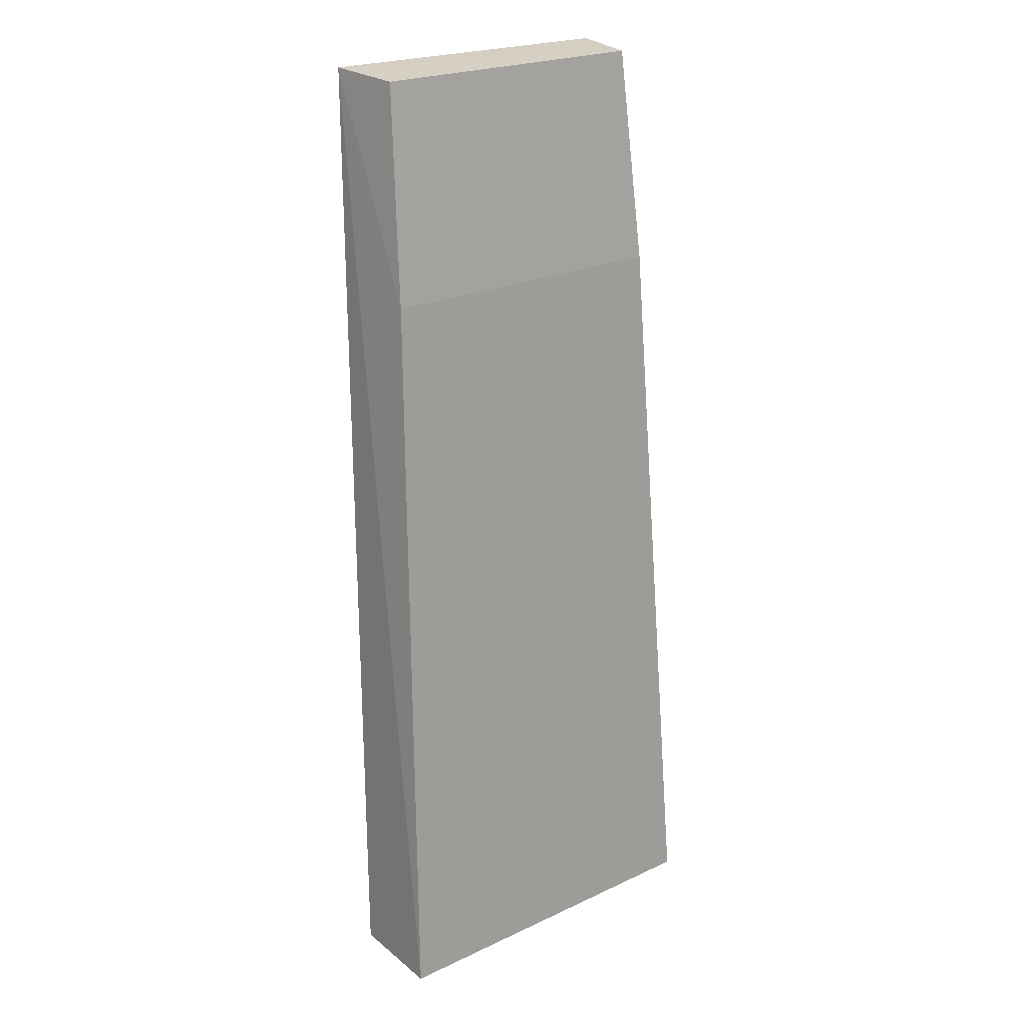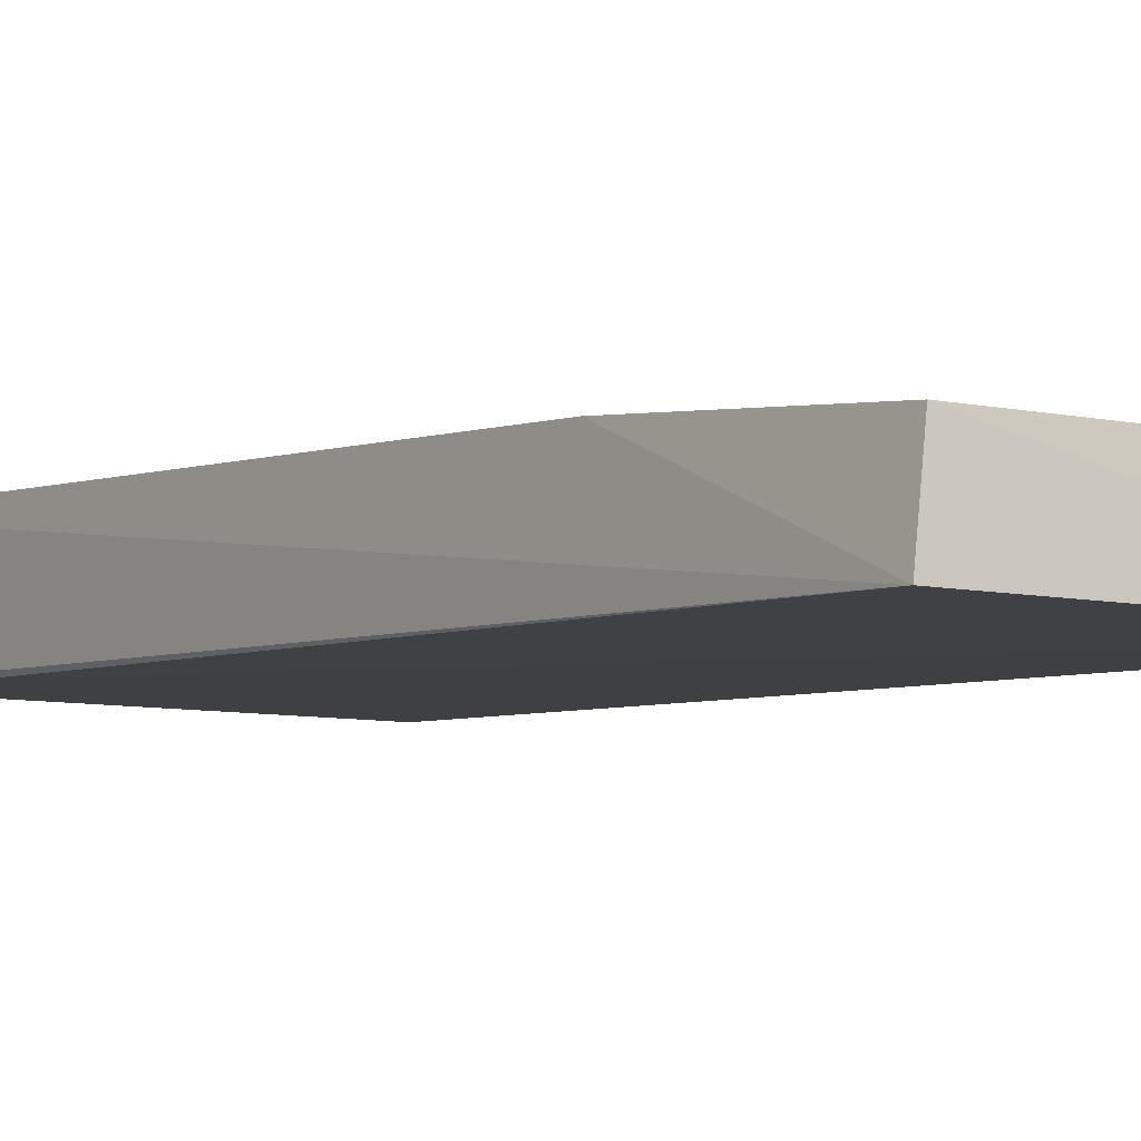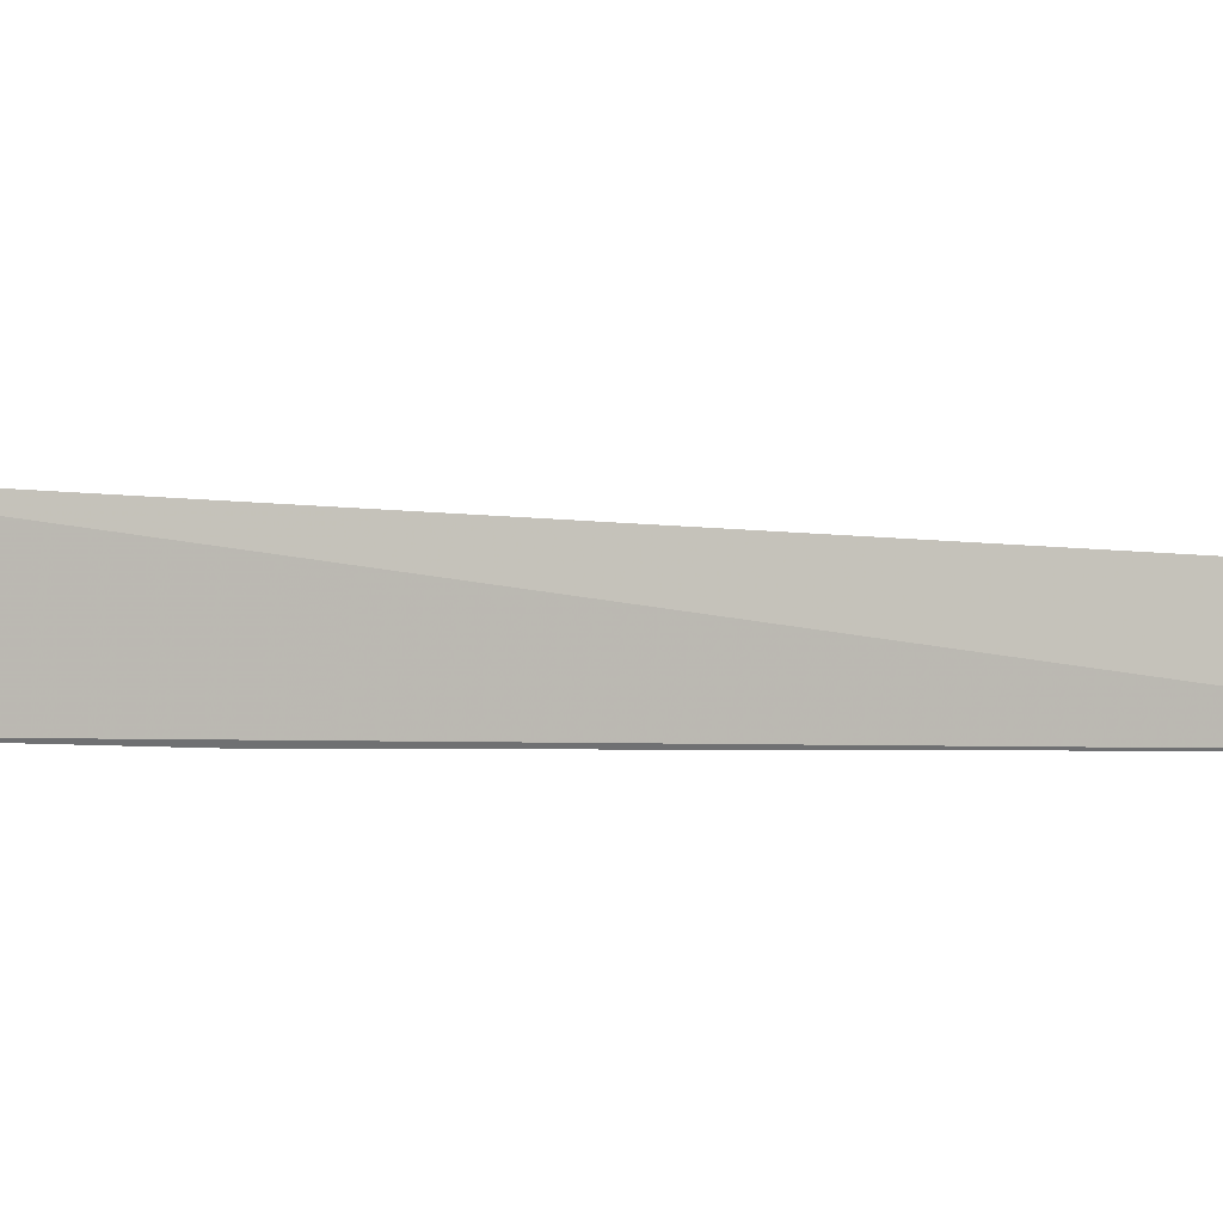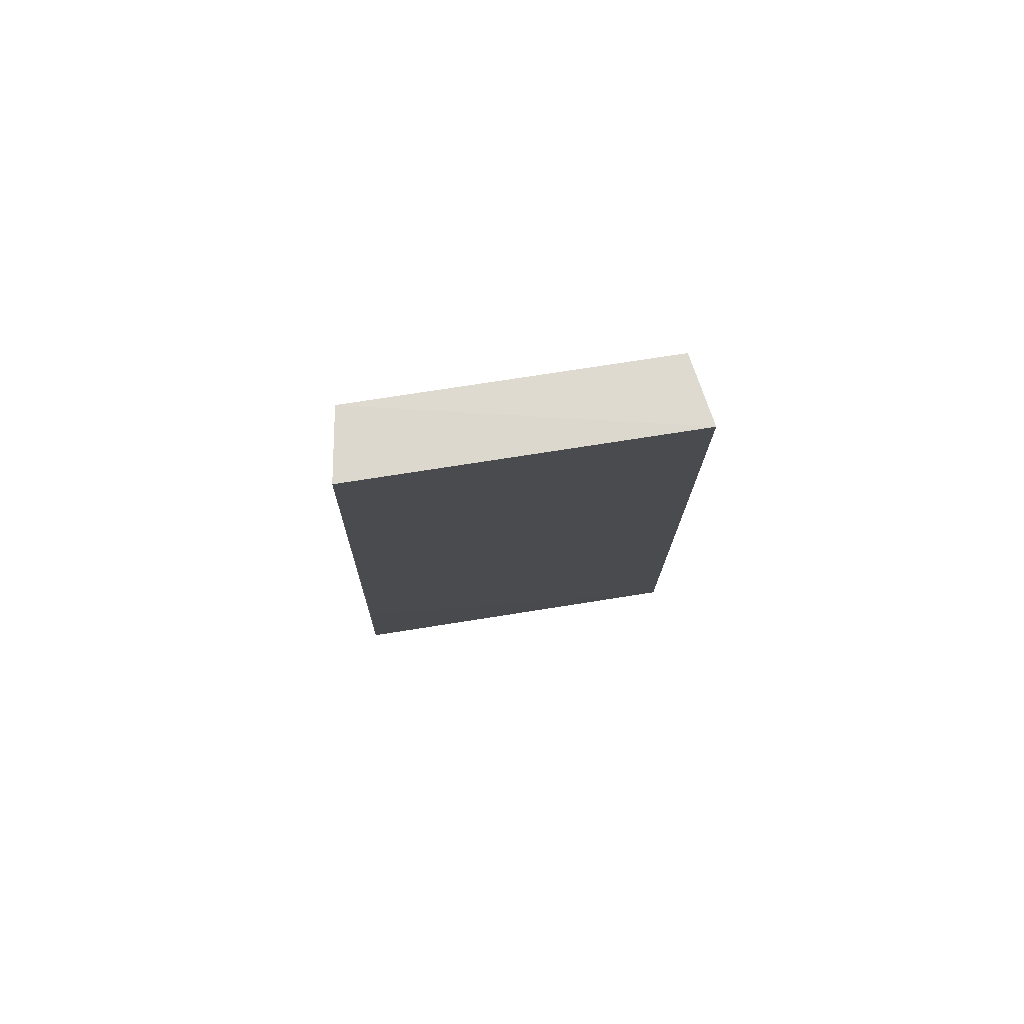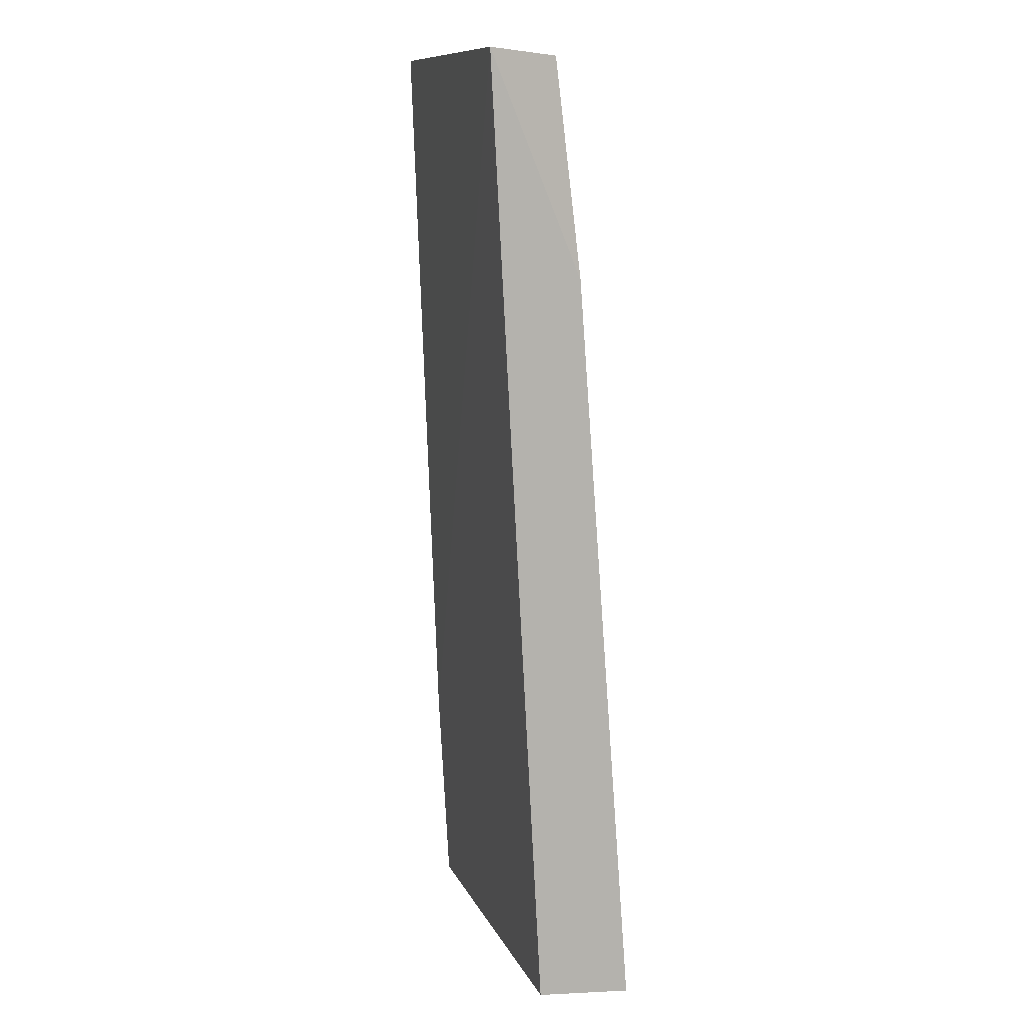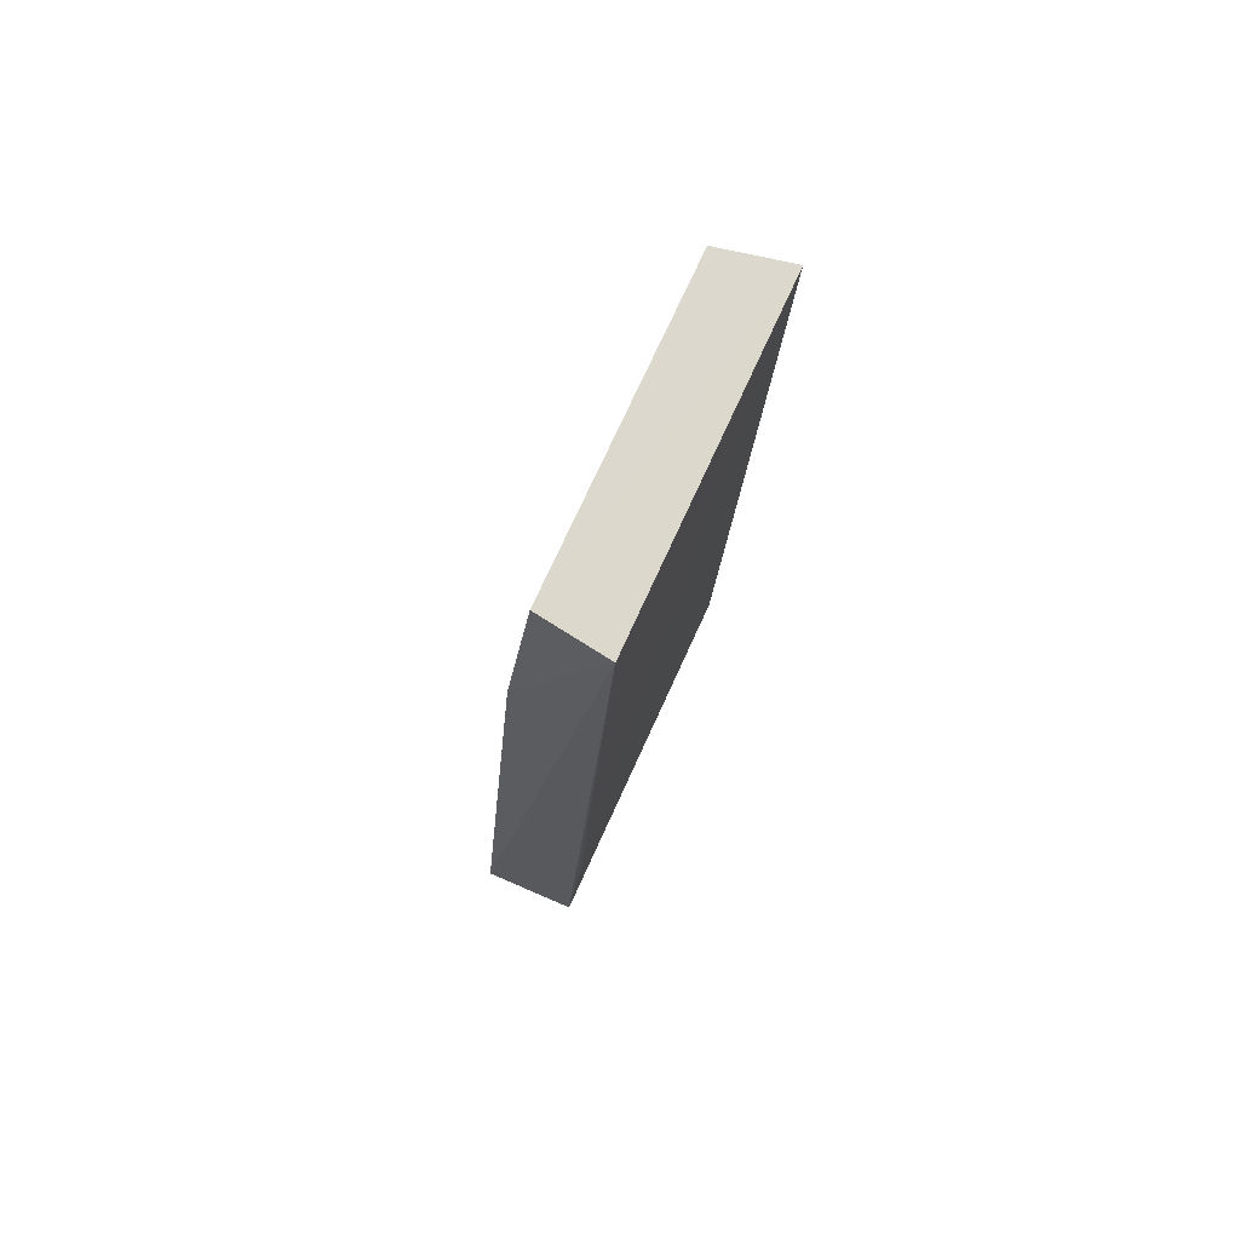
<metadata>
{"format":"obj","ext":"obj","renderer":"f3d","projection":"perspective","resolution":1024,"background":"white","views":[{"elev":21.6,"azim":-39.7,"up":"+Y"},{"elev":-7.4,"azim":147.8,"up":"+Z"},{"elev":2.8,"azim":61.1,"up":"+Z"},{"elev":76.4,"azim":171.1,"up":"+Y"},{"elev":10.9,"azim":-106.6,"up":"+Y"},{"elev":73.3,"azim":114.4,"up":"+Y"}]}
</metadata>
<code>
v 0.02667 -0.08445 0.03146
v 0.0266 -0.08339 0.01806
v 0.02284 0.05301 0.01169
v -0.02128 0.05184 0.02151
v -0.02667 -0.08421 0.03145
v -0.02659 -0.08315 0.01805
v 0.02126 0.05227 0.02146
v 0.02273 0.0216 0.02479
v 0.02548 -0.05325 0.01617
v -0.02284 0.0528 0.0117
v -0.02274 0.02129 0.02481
f 1 2 3
f 5 2 1
f 6 2 5
f 8 7 4
f 8 1 3
f 8 3 7
f 9 3 2
f 9 2 6
f 10 9 6
f 10 3 9
f 10 7 3
f 10 4 7
f 10 6 5
f 11 8 4
f 11 5 1
f 11 1 8
f 11 10 5
f 11 4 10

</code>
